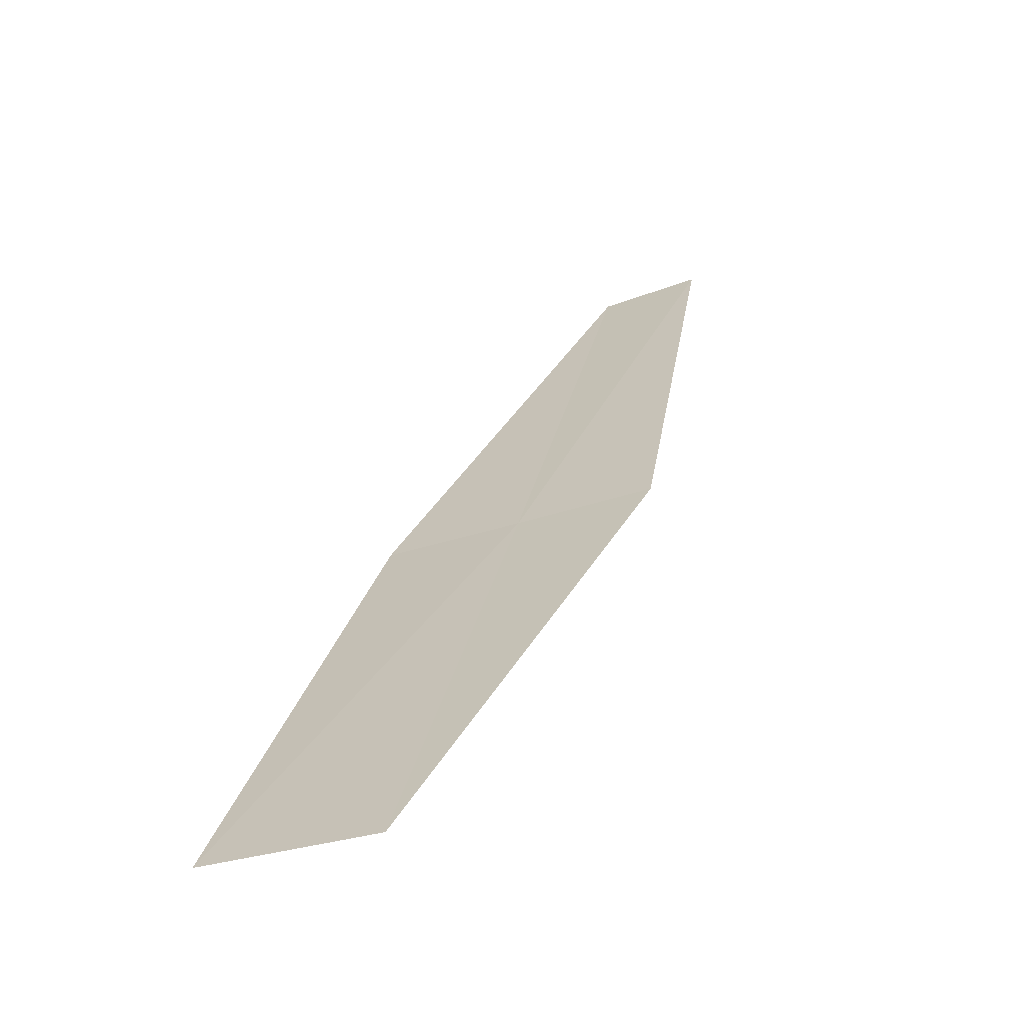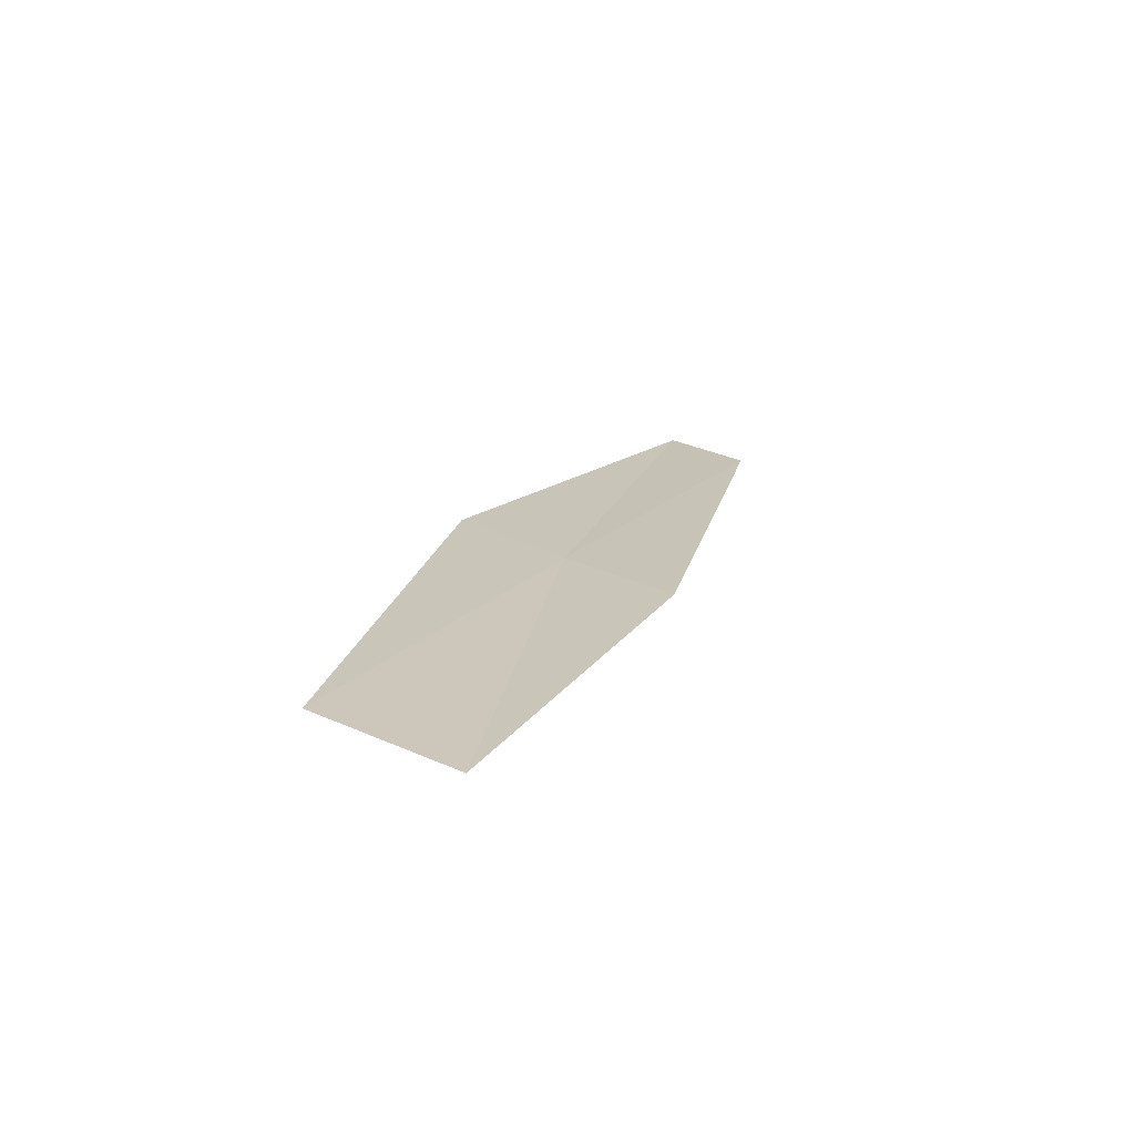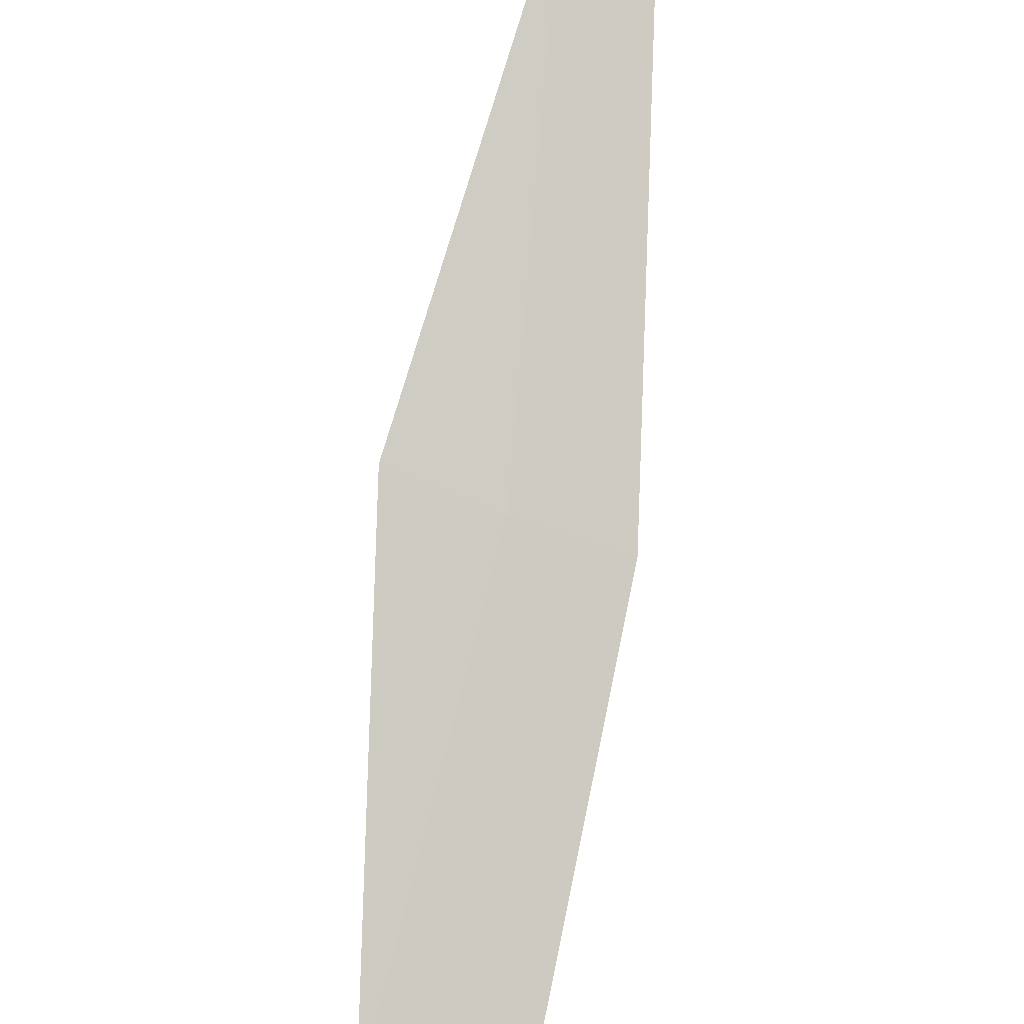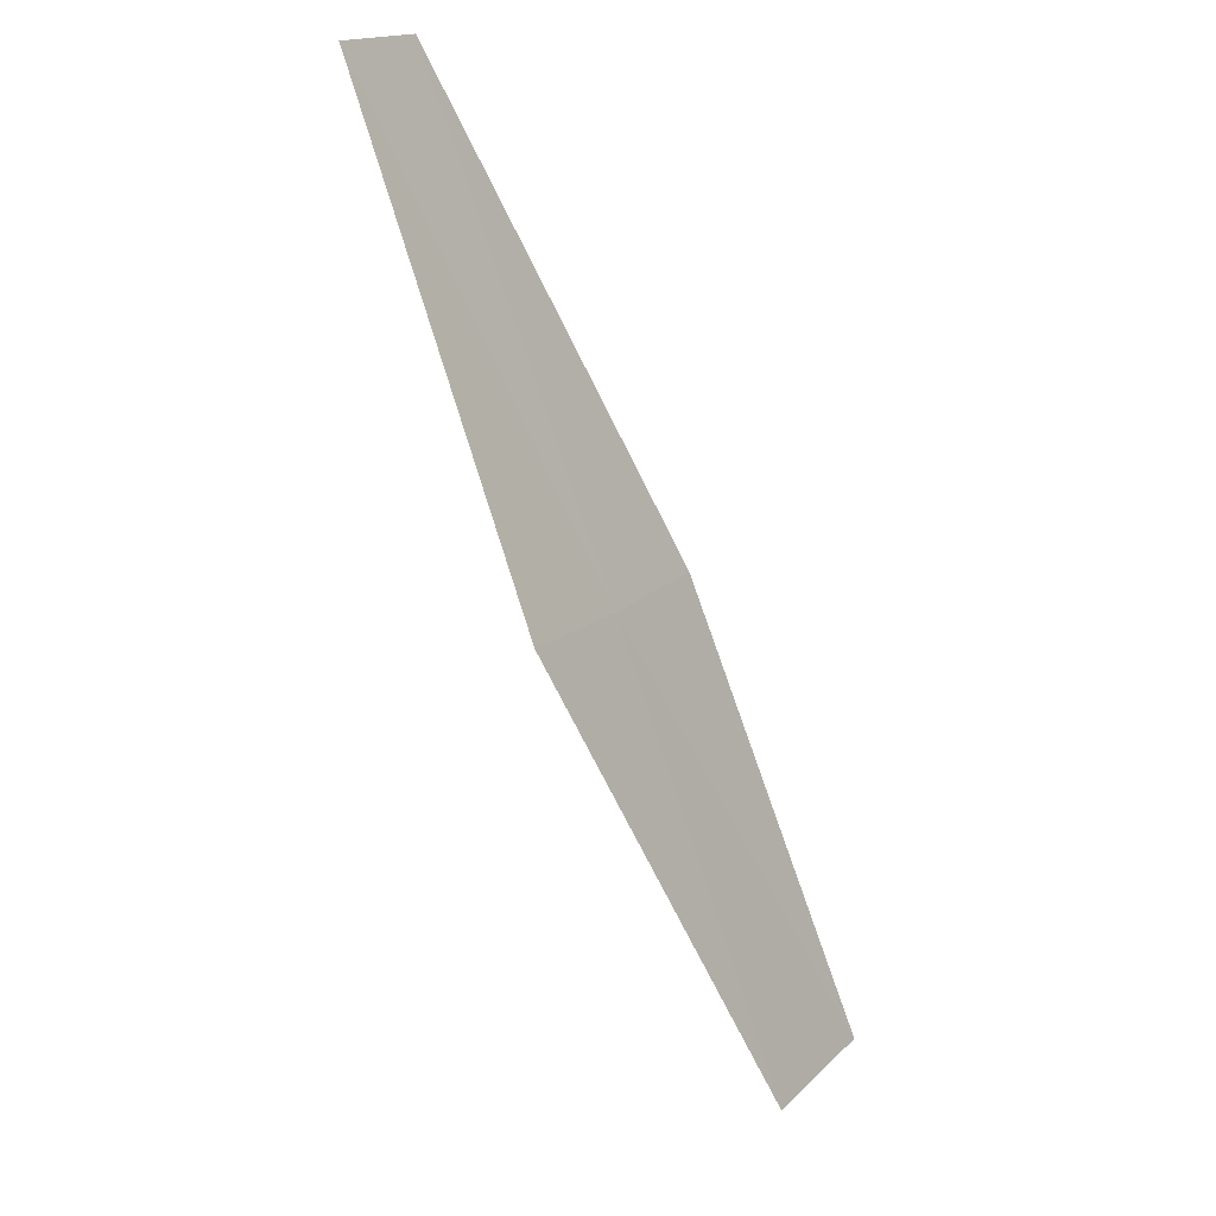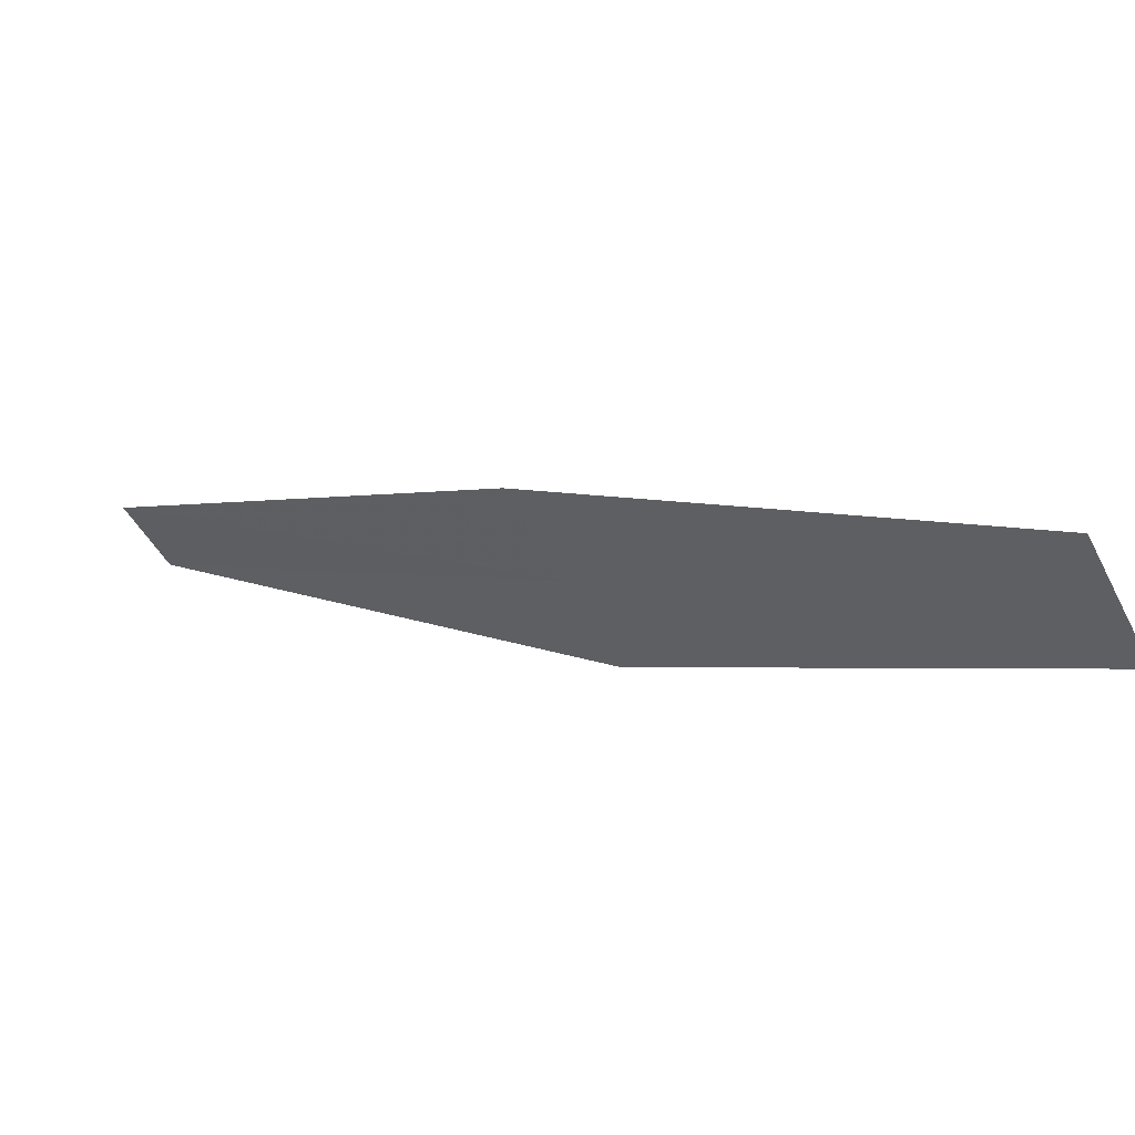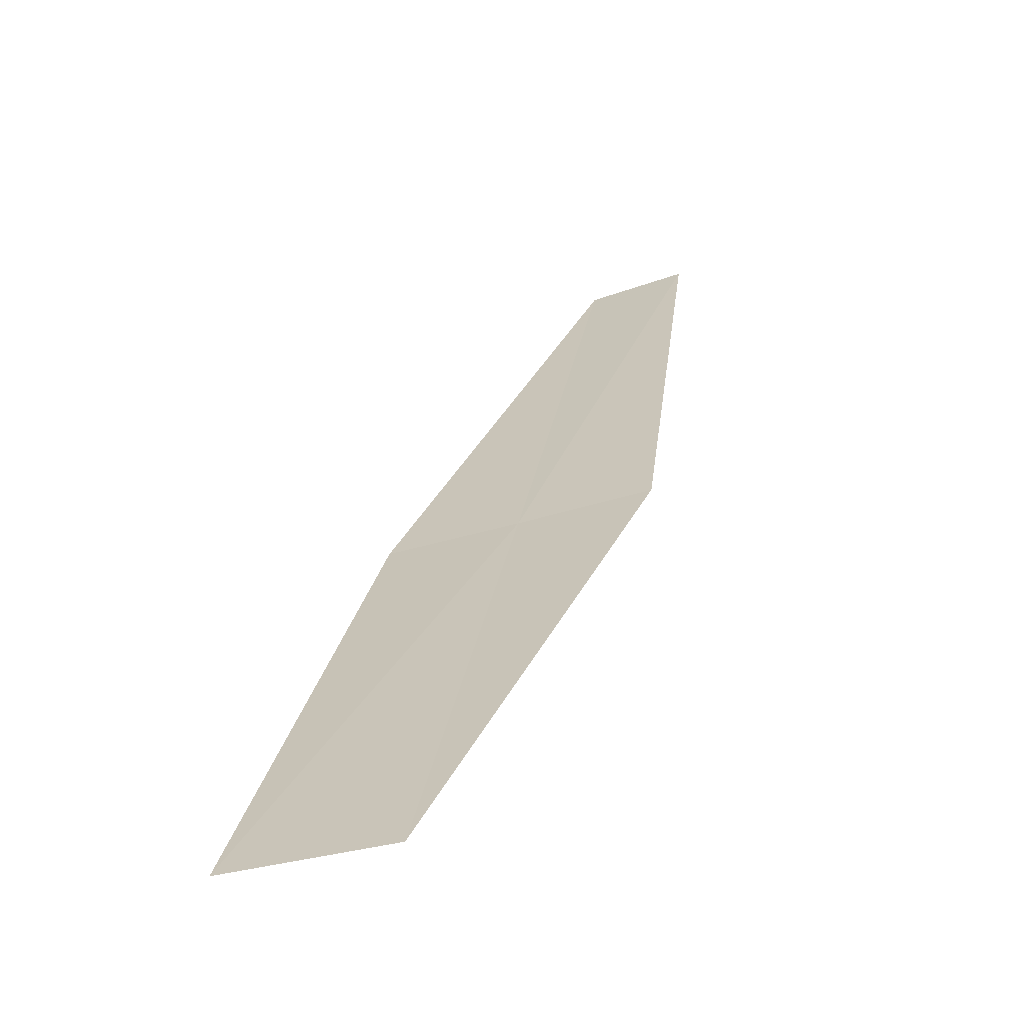
<metadata>
{"format":"obj","ext":"obj","renderer":"f3d","projection":"perspective","resolution":1024,"background":"white","views":[{"elev":-11.2,"azim":43.7,"up":"+Z"},{"elev":-35.2,"azim":177.1,"up":"+Y"},{"elev":-57.8,"azim":-166.9,"up":"+Z"},{"elev":57.3,"azim":118.5,"up":"+Y"},{"elev":-52.5,"azim":-37.4,"up":"+Z"},{"elev":-10.3,"azim":41.8,"up":"+Z"}]}
</metadata>
<code>
v 2.563 -4.281 37.1
v 2.283 -4.428 37.04
v 2.803 -5.437 36.23
v 3.147 -5.257 36.29
v 2.834 -4.117 37.17
v 1.96 -3.273 37.95
v 2.167 -3.147 38.01
f 1 2 3
f 1 3 4
f 1 4 5
f 1 6 2
f 1 7 6
f 1 5 7

</code>
